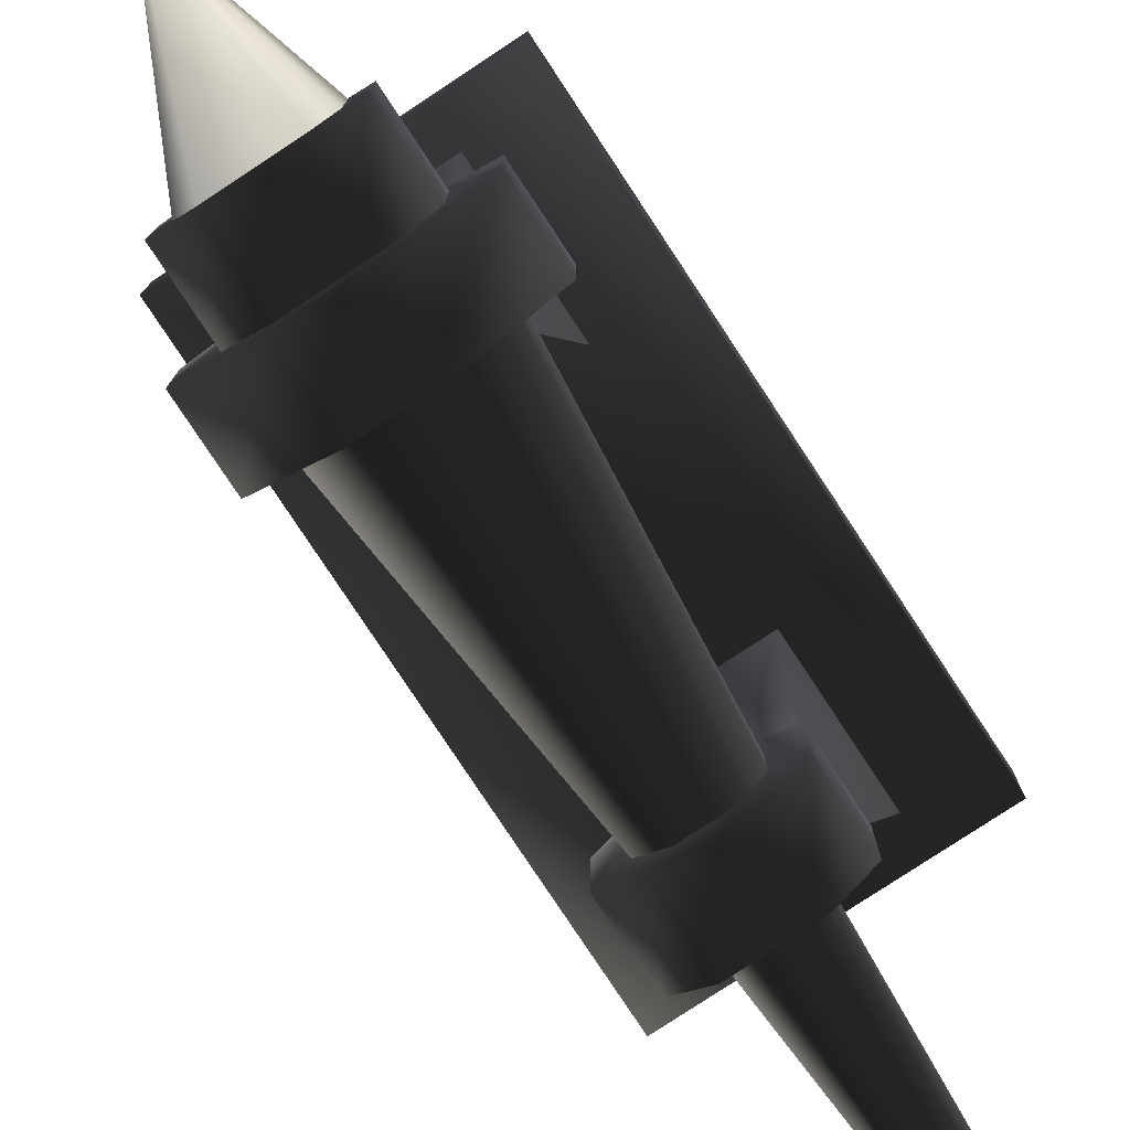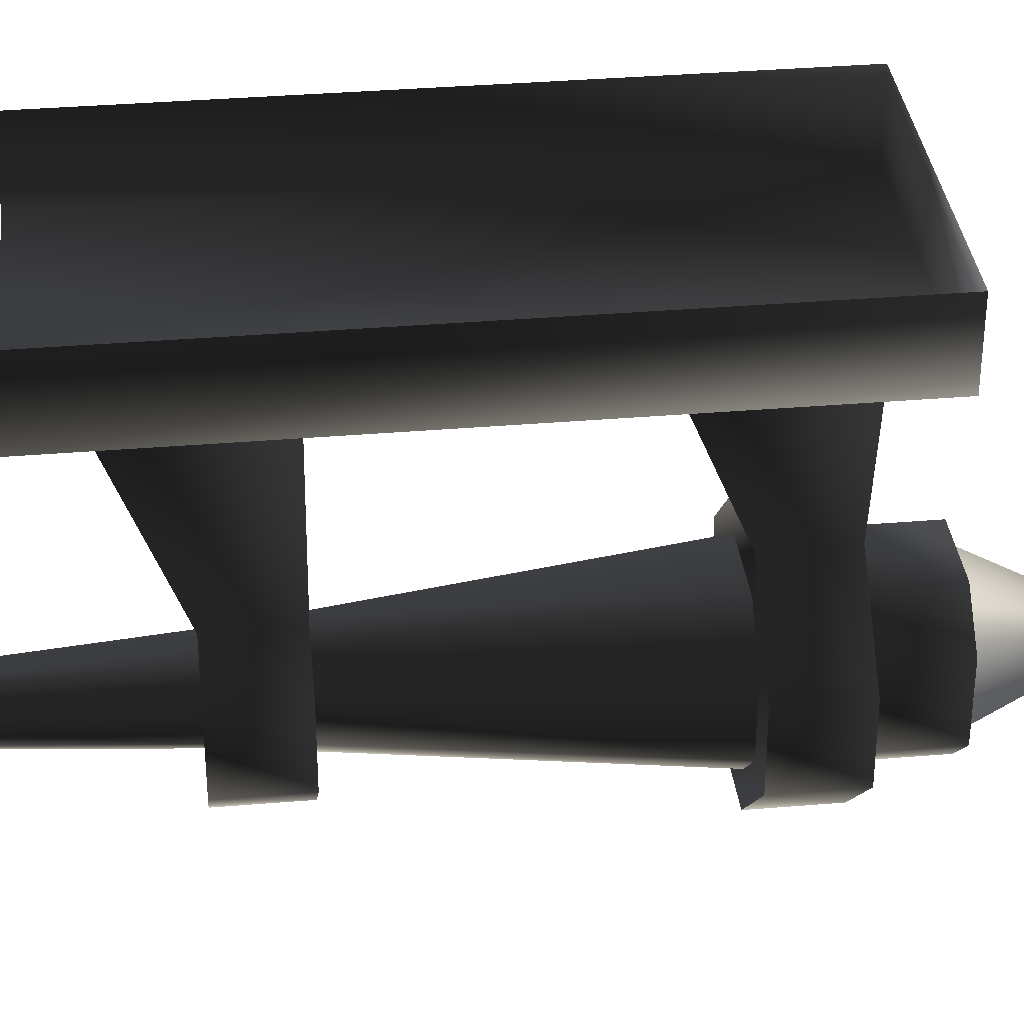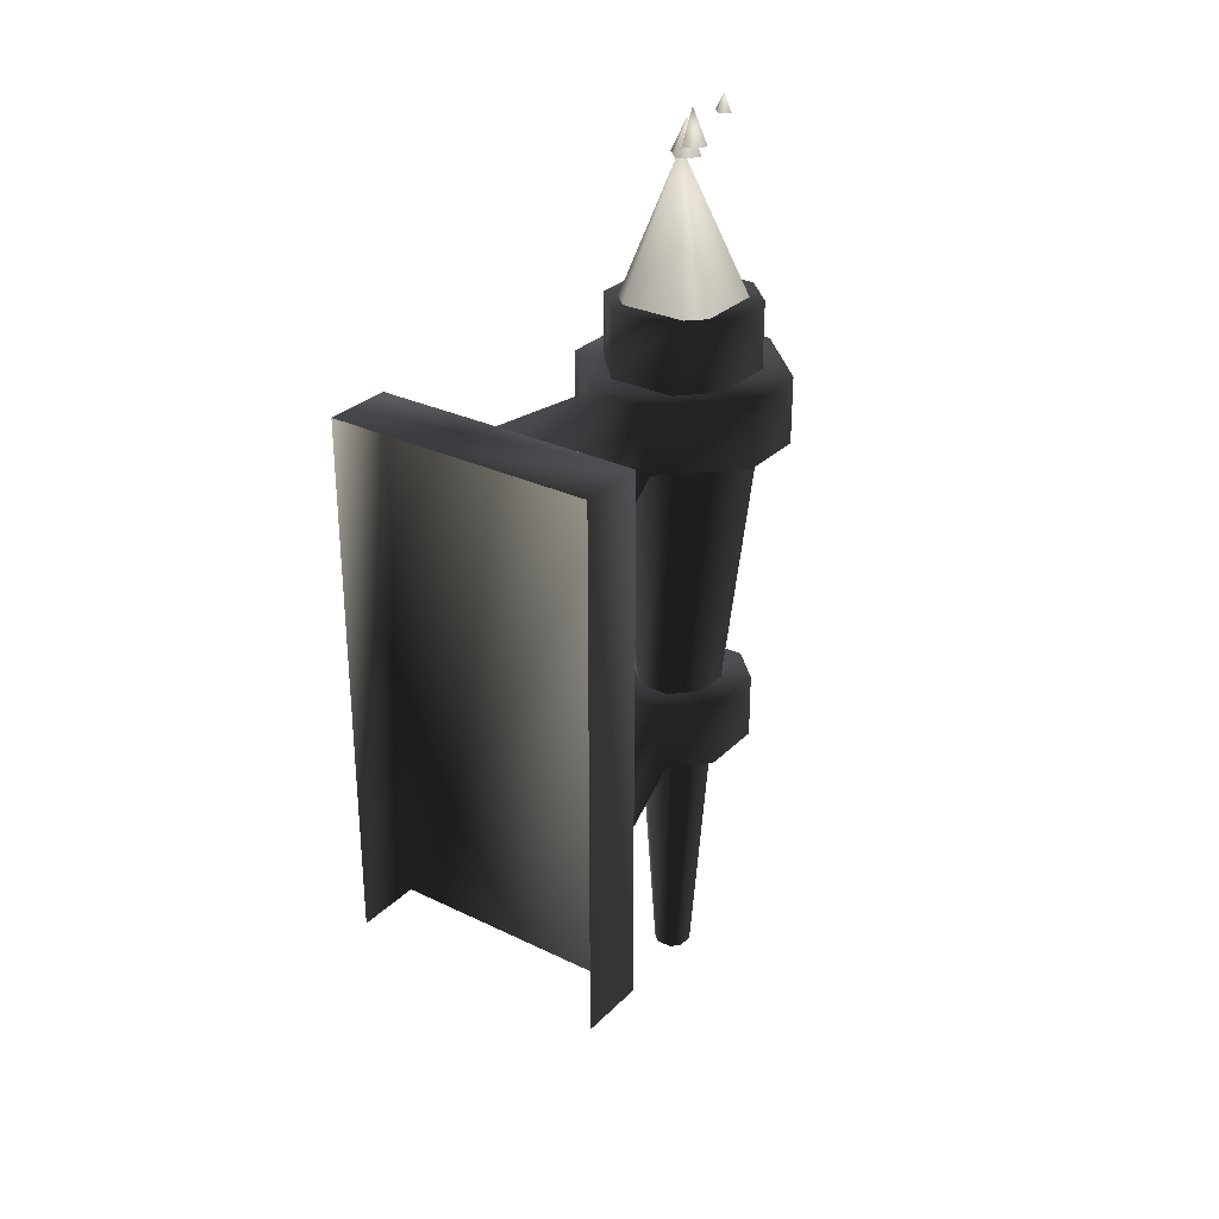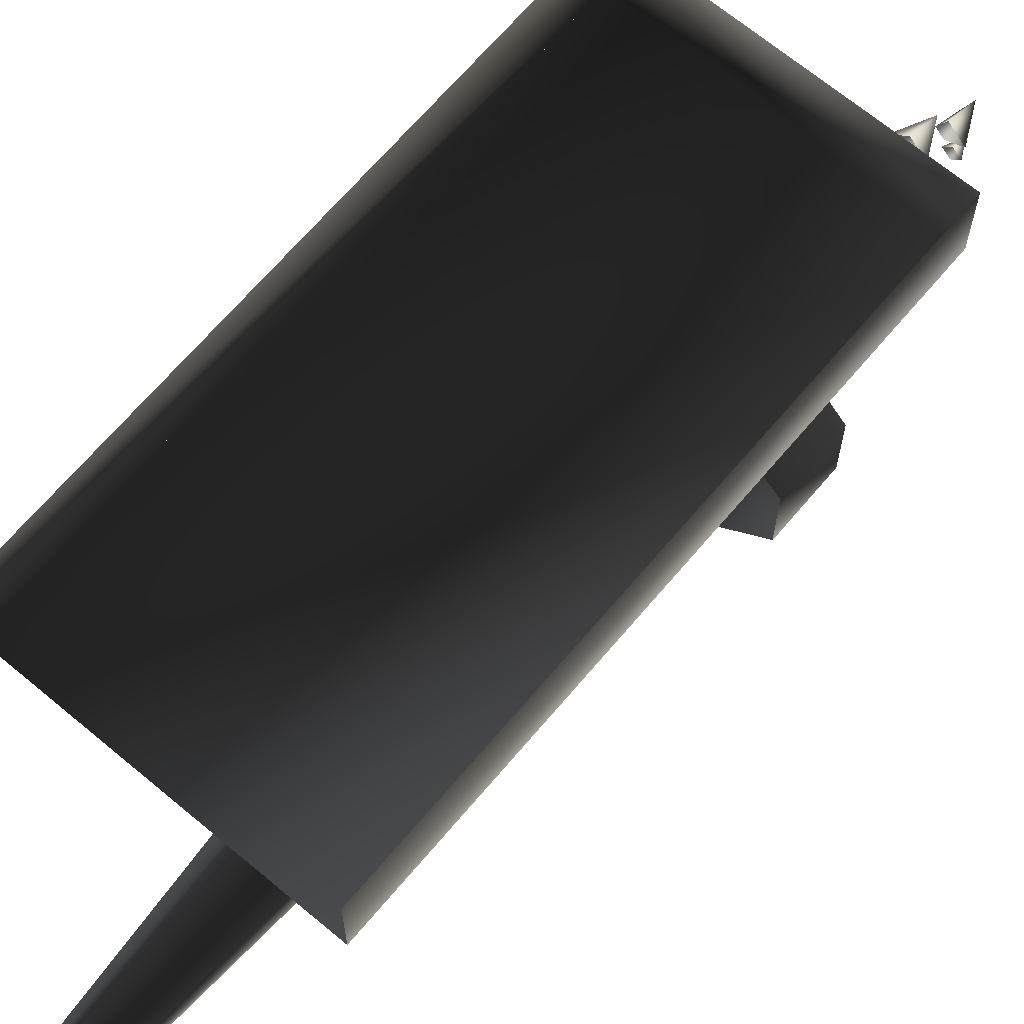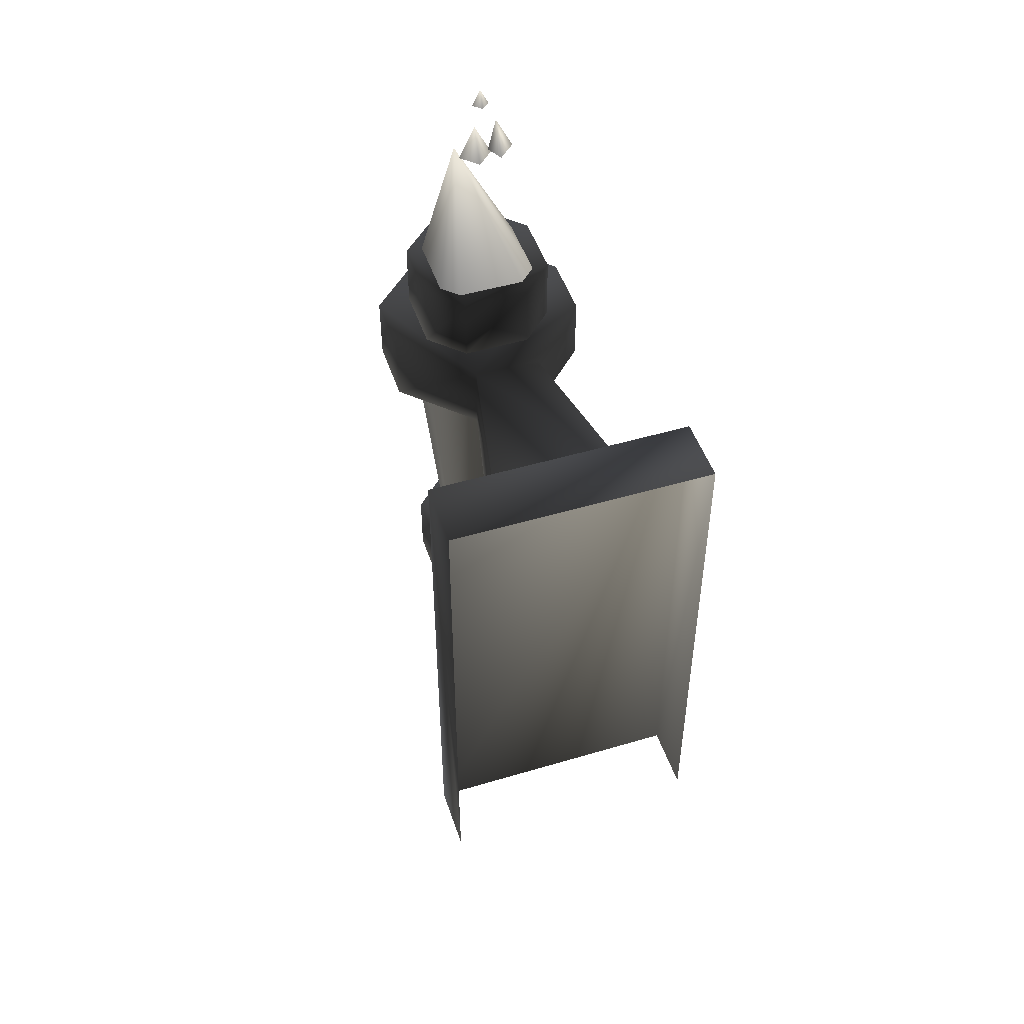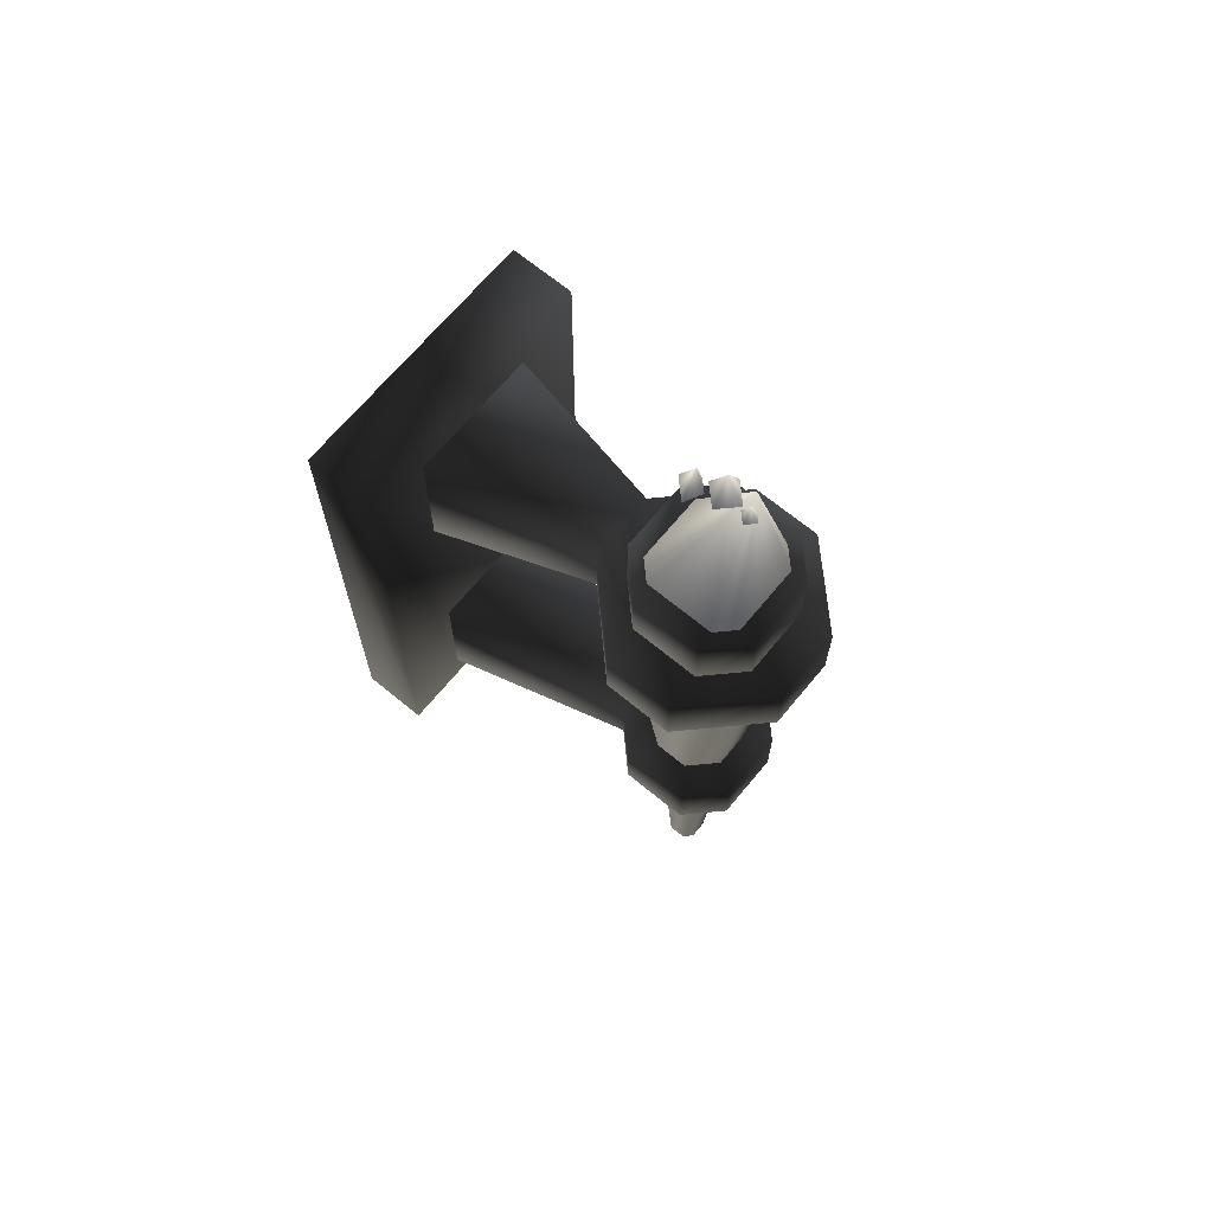
<metadata>
{"format":"obj","ext":"obj","renderer":"f3d","projection":"perspective","resolution":1024,"background":"white","views":[{"elev":-78.8,"azim":-146.6,"up":"+Z"},{"elev":34.7,"azim":83.5,"up":"+Z"},{"elev":29.5,"azim":35.5,"up":"+Y"},{"elev":67.0,"azim":40.1,"up":"+Z"},{"elev":48.7,"azim":-18.3,"up":"+Y"},{"elev":67.9,"azim":129.6,"up":"+Y"}]}
</metadata>
<code>
v 16 148 56
v 16 148 64
v -16 148 64
v -16 148 56
v 16 84 56
v 16 84 64
v 16 148 64
v 16 148 56
v -16 148 56
v -16 148 64
v -16 84 64
v -16 84 56
v -16 84 56
v 16 84 56
v 16 148 56
v -16 148 56
v 8 88 56
v 8 104 56
v 4 104 32
v 4 96 32
v -4 96 32
v -4 104 32
v -8 104 56
v -8 88 56
v 8 128 56
v 8 144 56
v 4 144 36
v 4 136 36
v -4 136 36
v -4 144 36
v -8 144 56
v -8 128 56
v 8 104 56
v -8 104 56
v -4 104 32
v 4 104 32
v 8 144 56
v -8 144 56
v -4 144 36
v 4 144 36
v 4 136 12
v 4 144 12
v -4 144 12
v -4 136 12
v 4 144 36
v 4 136 36
v -12 144 28
v -12 144 20
v -4 144 12
v 4 144 12
v 12 144 20
v 12 144 28
v -12 136 28
v -12 144 28
v -4 144 36
v -4 136 36
v 4 136 36
v 4 144 36
v 12 144 28
v 12 136 28
v 12 136 28
v 12 144 28
v 12 144 20
v 12 136 20
v -12 136 20
v -12 144 20
v -12 144 28
v -12 136 28
v 12 136 20
v 12 144 20
v 4 144 12
v 4 136 12
v -4 136 12
v -4 144 12
v -12 144 20
v -12 136 20
v -8 104 28
v -8 104 20
v -4 104 16
v 4 104 16
v 8 104 20
v 8 104 28
v 4 96 32
v 4 104 32
v 8 104 28
v 8 96 28
v 8 96 28
v 8 104 28
v 8 104 20
v 8 96 20
v -8 96 20
v -8 104 20
v -8 104 28
v -8 96 28
v 8 96 20
v 8 104 20
v 4 104 16
v 4 96 16
v -4 96 16
v -4 104 16
v -8 104 20
v -8 96 20
v -8 96 28
v -8 104 28
v -4 104 32
v -4 96 32
v -4 96 32
v -4 104 32
v 4 104 32
v 4 96 32
v 4 96 16
v 4 104 16
v -4 104 16
v -4 96 16
v -4 152 32
v -8 152 28
v -8 152 20
v -4 152 16
v 4 152 16
v 8 152 20
v 8 152 28
v 4 152 32
v 4 144 32
v 4 152 32
v 8 152 28
v 8 144 28
v 8 144 28
v 8 152 28
v 8 152 20
v 8 144 20
v -8 144 20
v -8 152 20
v -8 152 28
v -8 144 28
v 8 144 20
v 8 152 20
v 4 152 16
v 4 144 16
v -4 144 16
v -4 152 16
v -8 152 20
v -8 144 20
v -8 144 28
v -8 152 28
v -4 152 32
v -4 144 32
v -4 144 32
v -4 152 32
v 4 152 32
v 4 144 32
v 4 144 16
v 4 152 16
v -4 152 16
v -4 144 16
v 2 104 19
v 4 136 16
v -4 136 16
v -2 104 19
v -2 104 29
v -4 136 32
v 4 136 32
v 2 104 29
v -5 104 22
v -8 136 20
v -8 136 28
v -5 104 26
v -5 104 26
v -8 136 28
v -4 136 32
v -2 104 29
v 2 104 29
v 4 136 32
v 8 136 28
v 5 104 26
v 5 104 26
v 8 136 28
v 8 136 20
v 5 104 22
v 5 104 22
v 8 136 20
v 4 136 16
v 2 104 19
v -2 104 19
v -4 136 16
v -8 136 20
v -5 104 22
v 1 64 22
v 2 96 20
v -2 96 20
v -1 64 22
v -1 64 26
v -2 96 28
v 2 96 28
v 1 64 26
v -2 64 23
v -4 96 22
v -4 96 26
v -2 64 25
v -2 64 25
v -4 96 26
v -2 96 28
v -1 64 26
v 1 64 26
v 2 96 28
v 4 96 26
v 2 64 25
v 2 64 25
v 4 96 26
v 4 96 22
v 2 64 23
v 2 64 23
v 4 96 22
v 2 96 20
v 1 64 22
v -1 64 22
v -2 96 20
v -4 96 22
v -2 64 23
v 6 152 28
v 6 152 20
v -2 168 22
v 4 152 30
v 6 152 28
v -2 168 22
v 6 152 20
v 4 152 18
v -2 168 22
v 4 152 18
v -4 152 18
v -2 168 22
v -4 152 30
v 4 152 30
v -6 152 20
v -6 152 28
v -2 168 22
v -6 152 28
v -4 152 30
v -2 168 22
v -4 152 18
v -6 152 20
v -2 168 22
v 1 170 26
v 2 170 28
v 2 174 26
v 2 170 28
v 4 170 26
v 2 174 26
v 4 170 26
v 2 170 25
v 2 174 26
v 2 170 25
v 1 170 26
v 2 174 26
v -2 168 24
v 0 168 26
v -3.815e-06 172 24
v 2 168 24
v 3.815e-06 172 24
v 2 168 24
v -7.629e-06 168 22
v -7.629e-06 172 24
v 7.629e-06 168 22
v -2 168 24
v 7.629e-06 172 24
v 1 172 20
v 2 172 21
v 2 174 20
v 2 172 21
v 3 172 20
v 2 174 20
v 3 172 20
v 2 172 19
v 2 174 20
v 2 172 19
v 1 172 20
v 2 174 20
f 1/0 2/0 3/0
f 1/0 3/0 4/0
f 5/0 6/0 7/0
f 5/0 7/0 8/0
f 9/0 10/0 11/0
f 9/0 11/0 12/0
f 13/0 14/0 15/0
f 13/0 15/0 16/0
f 17/0 18/0 19/0
f 17/0 19/0 20/0
f 21/0 22/0 23/0
f 21/0 23/0 24/0
f 25/0 26/0 27/0
f 25/0 27/0 28/0
f 29/0 30/0 31/0
f 29/0 31/0 32/0
f 33/0 34/0 35/0
f 33/0 35/0 36/0
f 37/0 38/0 39/0
f 37/0 39/0 40/0
f 41/0 42/0 43/0
f 41/0 43/0 44/0
f 29/0 30/0 45/0
f 29/0 45/0 46/0
f 39/0 47/0 48/0
f 39/0 48/0 49/0
f 39/0 49/0 50/0
f 39/0 50/0 51/0
f 39/0 51/0 52/0
f 39/0 52/0 40/0
f 53/0 54/0 55/0
f 53/0 55/0 56/0
f 57/0 58/0 59/0
f 57/0 59/0 60/0
f 61/0 62/0 63/0
f 61/0 63/0 64/0
f 65/0 66/0 67/0
f 65/0 67/0 68/0
f 69/0 70/0 71/0
f 69/0 71/0 72/0
f 73/0 74/0 75/0
f 73/0 75/0 76/0
f 35/0 77/0 78/0
f 35/0 78/0 79/0
f 35/0 79/0 80/0
f 35/0 80/0 81/0
f 35/0 81/0 82/0
f 35/0 82/0 36/0
f 83/0 84/0 85/0
f 83/0 85/0 86/0
f 87/0 88/0 89/0
f 87/0 89/0 90/0
f 91/0 92/0 93/0
f 91/0 93/0 94/0
f 95/0 96/0 97/0
f 95/0 97/0 98/0
f 99/0 100/0 101/0
f 99/0 101/0 102/0
f 103/0 104/0 105/0
f 103/0 105/0 106/0
f 107/0 108/0 109/0
f 107/0 109/0 110/0
f 111/0 112/0 113/0
f 111/0 113/0 114/0
f 115/0 116/0 117/0
f 115/0 117/0 118/0
f 115/0 118/0 119/0
f 115/0 119/0 120/0
f 115/0 120/0 121/0
f 115/0 121/0 122/0
f 123/0 124/0 125/0
f 123/0 125/0 126/0
f 127/0 128/0 129/0
f 127/0 129/0 130/0
f 131/0 132/0 133/0
f 131/0 133/0 134/0
f 135/0 136/0 137/0
f 135/0 137/0 138/0
f 139/0 140/0 141/0
f 139/0 141/0 142/0
f 143/0 144/0 145/0
f 143/0 145/0 146/0
f 147/0 148/0 149/0
f 147/0 149/0 150/0
f 151/0 152/0 153/0
f 151/0 153/0 154/0
f 155/0 156/0 157/0
f 155/0 157/0 158/0
f 159/0 160/0 161/0
f 159/0 161/0 162/0
f 163/0 164/0 165/0
f 163/0 165/0 166/0
f 167/0 168/0 169/0
f 167/0 169/0 170/0
f 171/0 172/0 173/0
f 171/0 173/0 174/0
f 175/0 176/0 177/0
f 175/0 177/0 178/0
f 179/0 180/0 181/0
f 179/0 181/0 182/0
f 183/0 184/0 185/0
f 183/0 185/0 186/0
f 187/0 188/0 189/0
f 187/0 189/0 190/0
f 191/0 192/0 193/0
f 191/0 193/0 194/0
f 195/0 196/0 197/0
f 195/0 197/0 198/0
f 199/0 200/0 201/0
f 199/0 201/0 202/0
f 203/0 204/0 205/0
f 203/0 205/0 206/0
f 207/0 208/0 209/0
f 207/0 209/0 210/0
f 211/0 212/0 213/0
f 211/0 213/0 214/0
f 215/0 216/0 217/0
f 215/0 217/0 218/0
f 219/0 220/0 221/0
f 222/0 223/0 224/0
f 225/0 226/0 227/0
f 228/0 229/0 230/0
f 231/0 232/0 230/0
f 233/0 234/0 235/0
f 236/0 237/0 238/0
f 239/0 240/0 241/0
f 242/0 243/0 244/0
f 245/0 246/0 247/0
f 248/0 249/0 250/0
f 251/0 252/0 253/0
f 254/0 255/0 256/0
f 255/0 257/0 258/0
f 259/0 260/0 261/0
f 262/0 263/0 264/0
f 265/0 266/0 267/0
f 268/0 269/0 270/0
f 271/0 272/0 273/0
f 274/0 275/0 276/0

</code>
